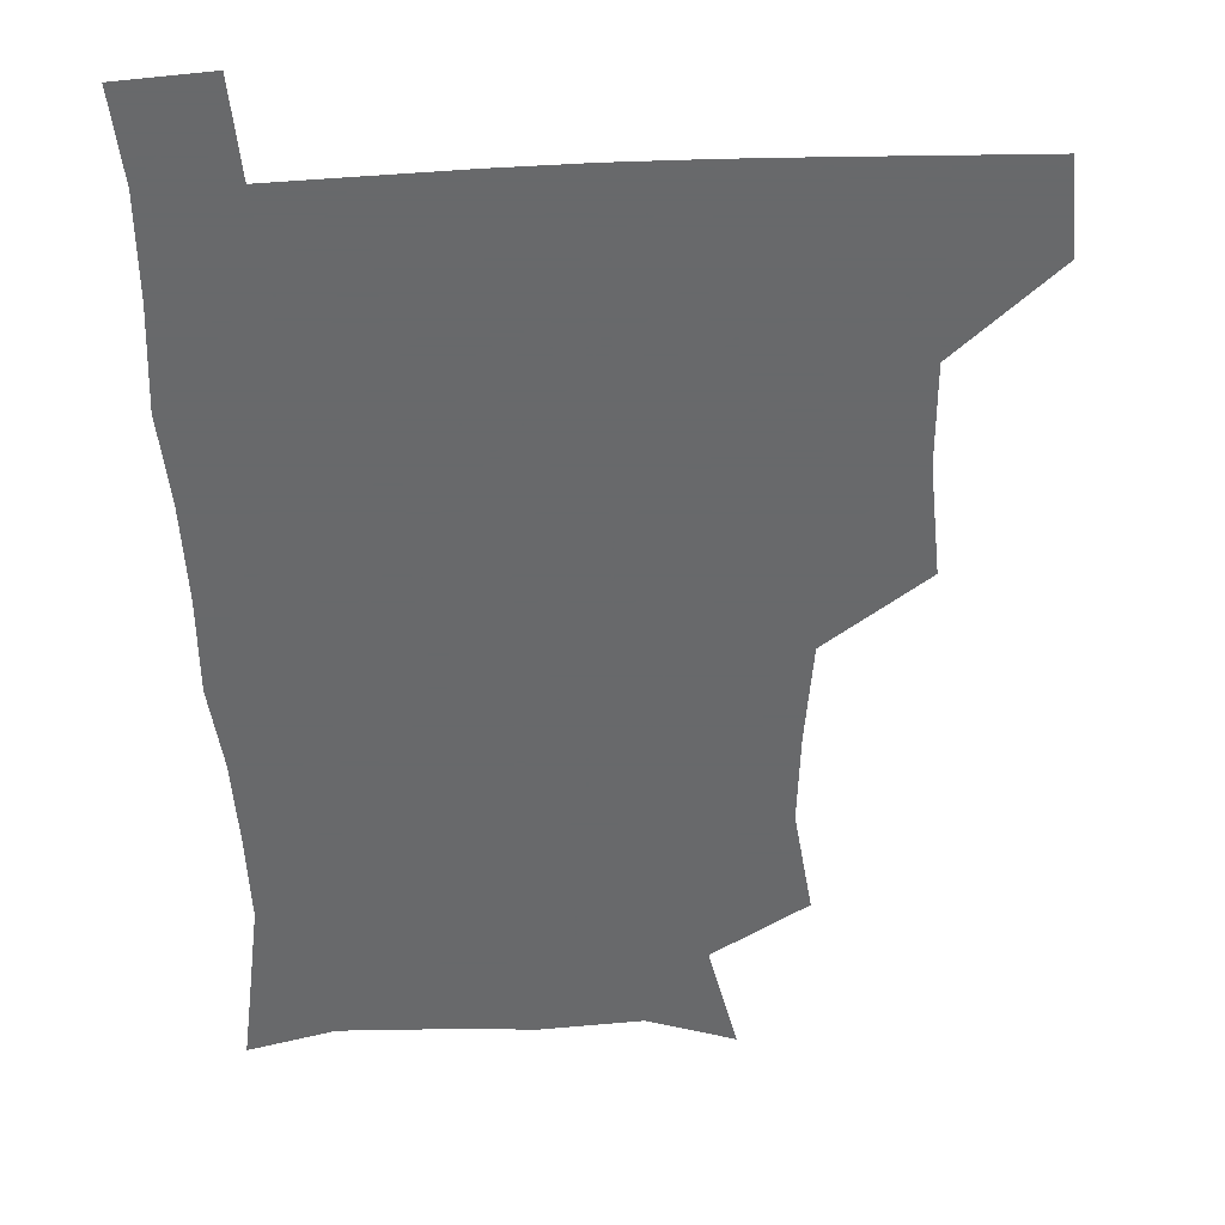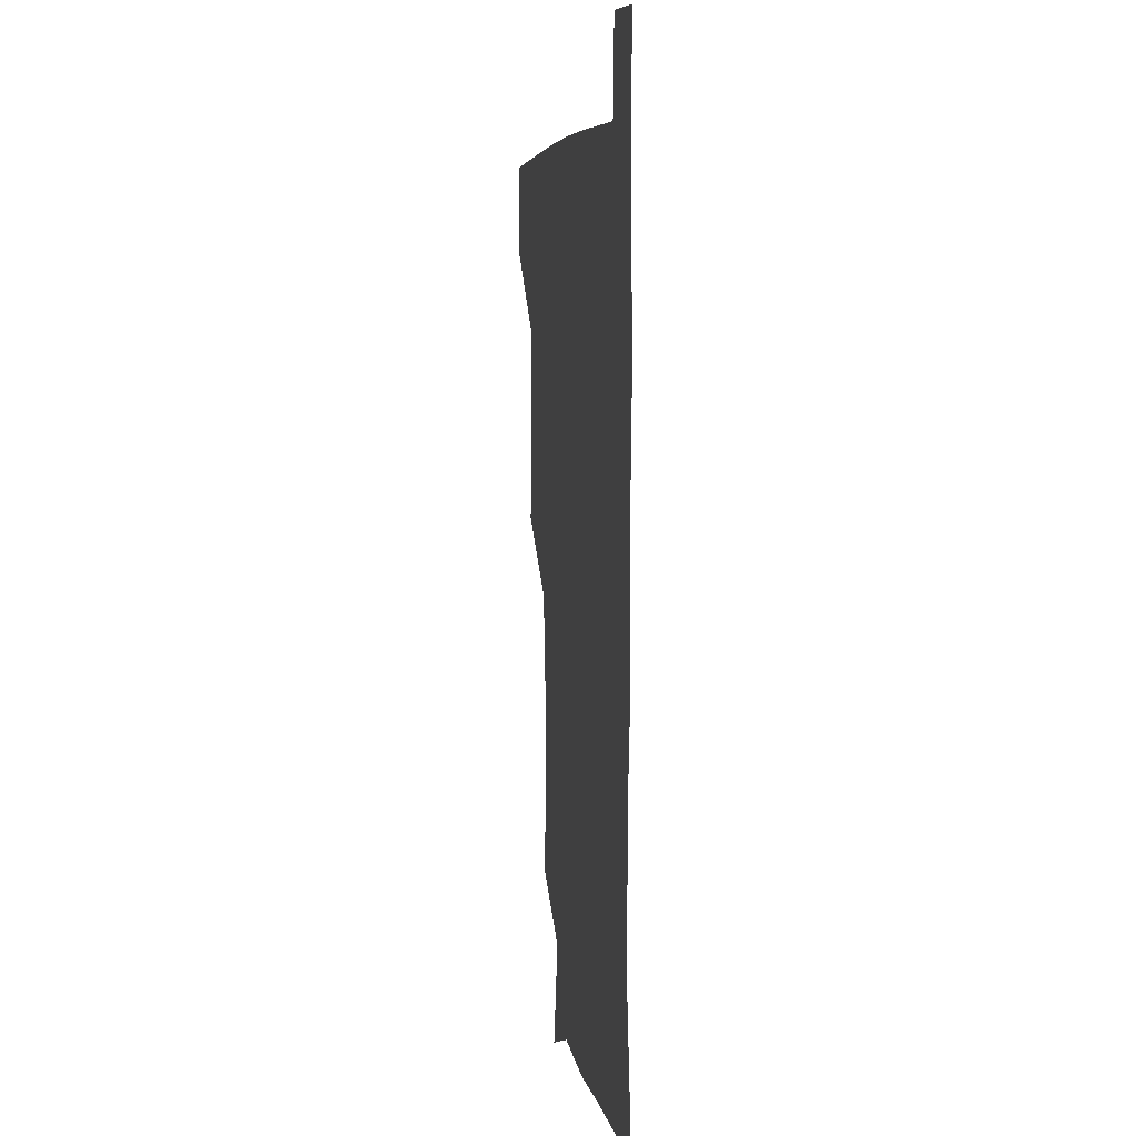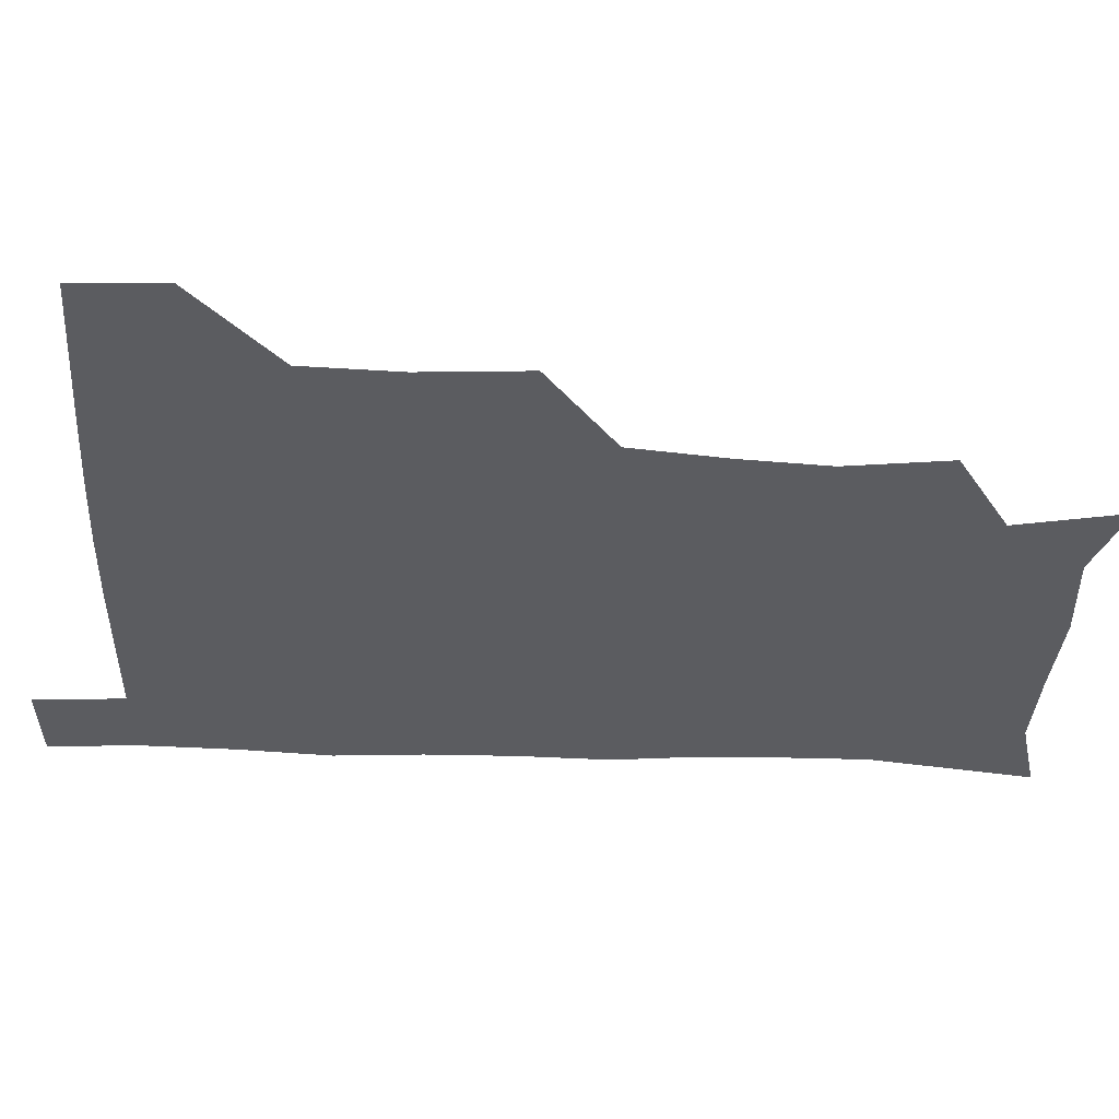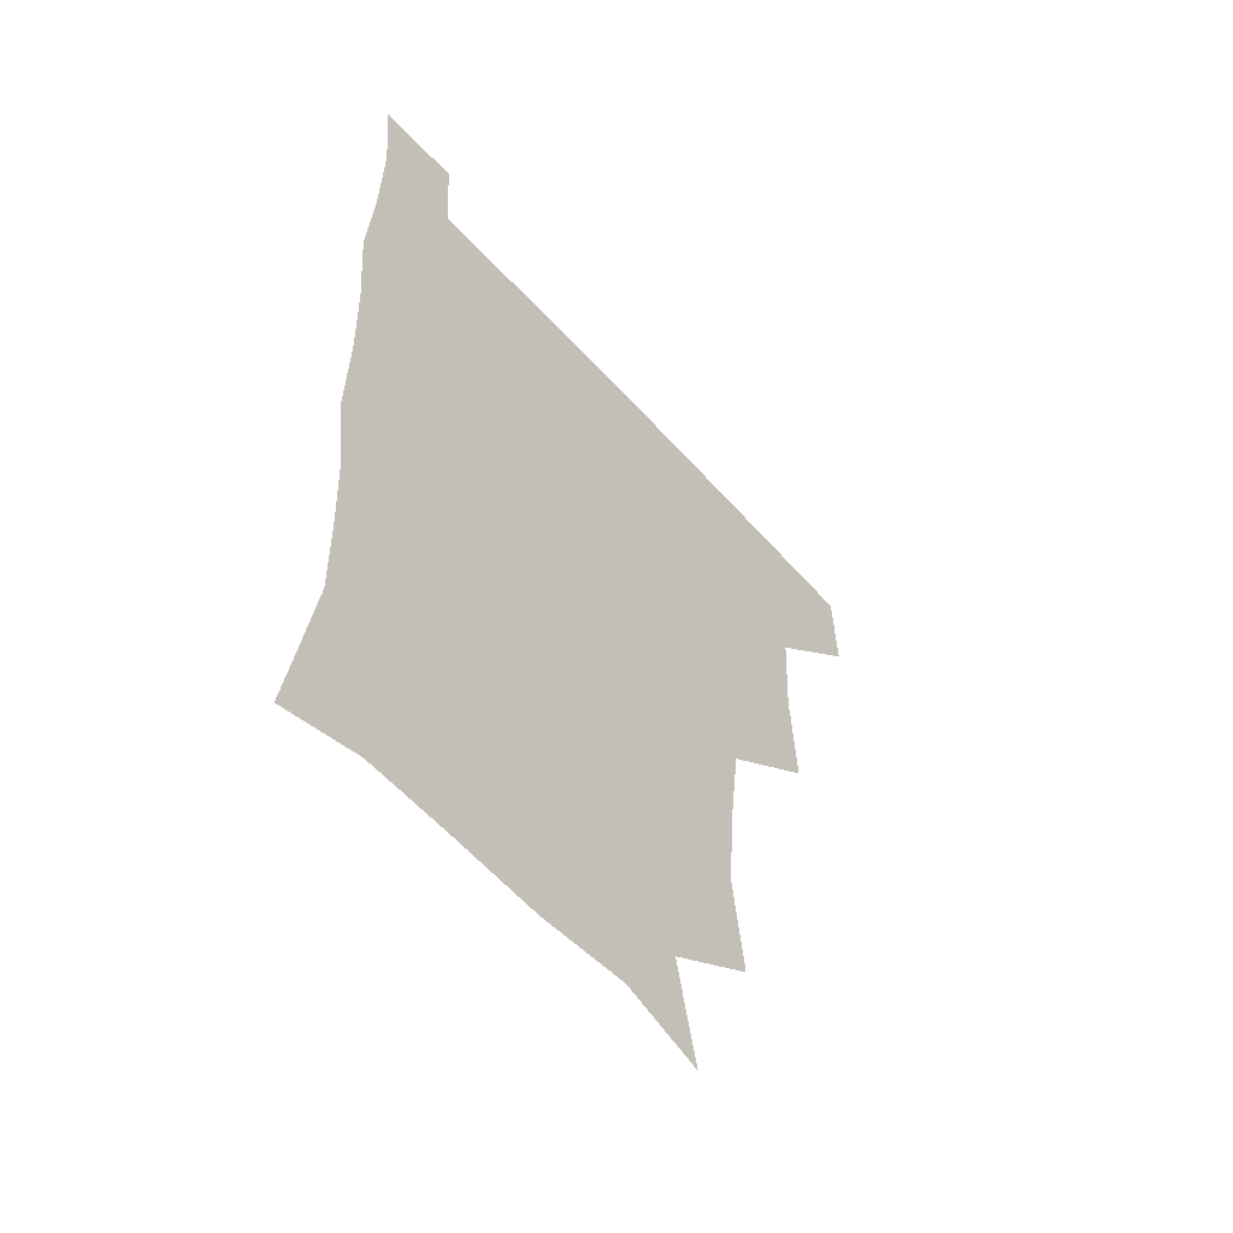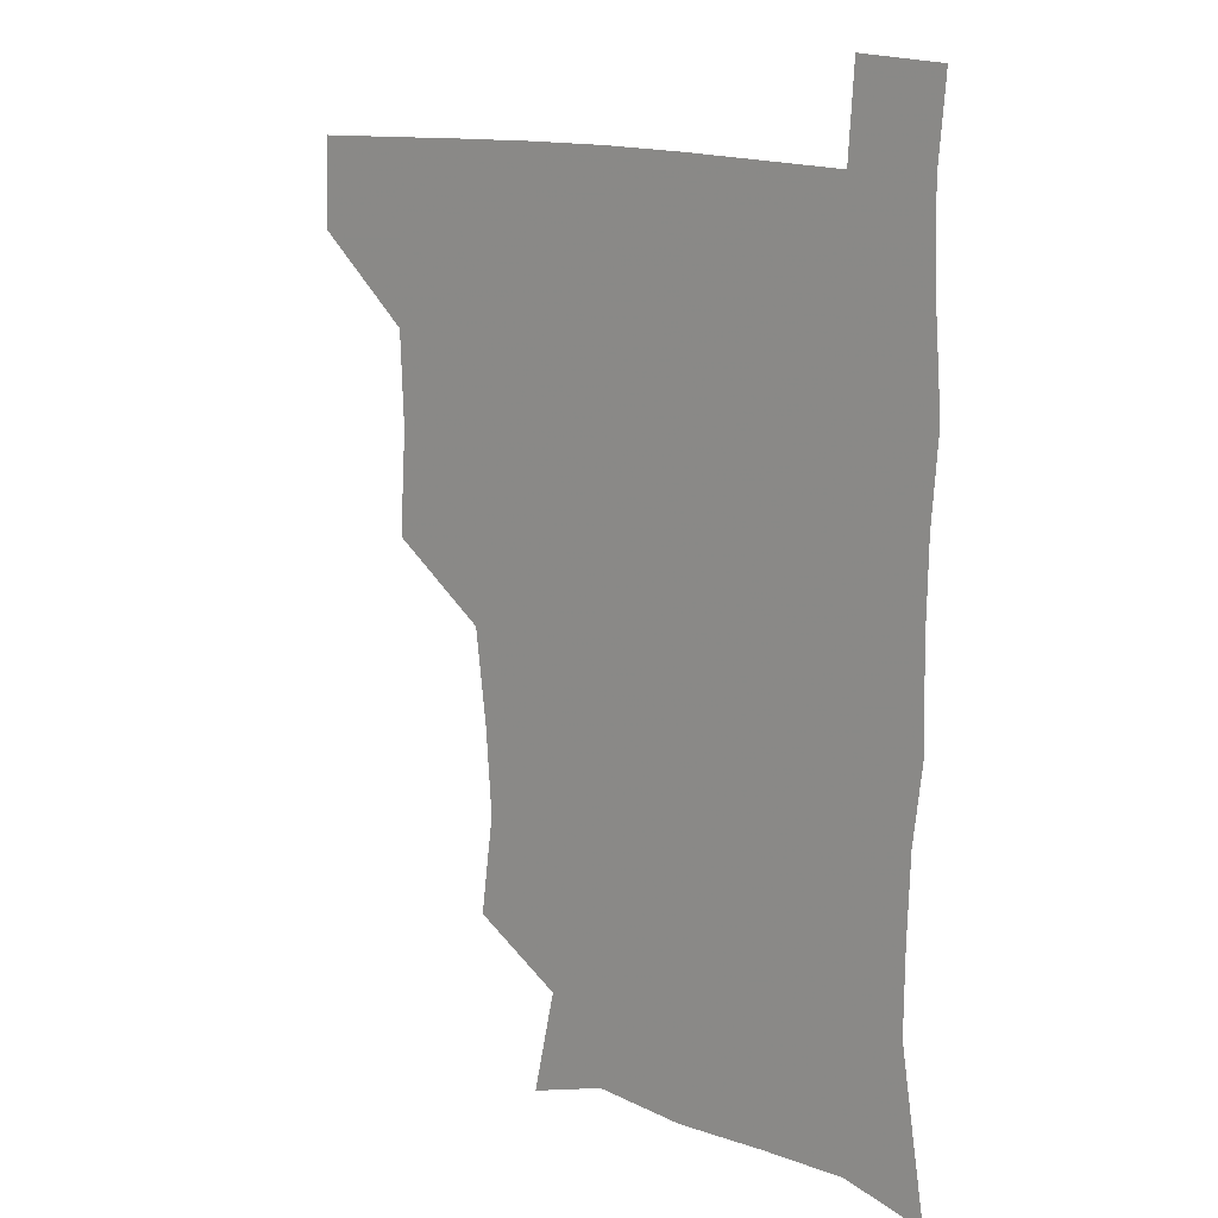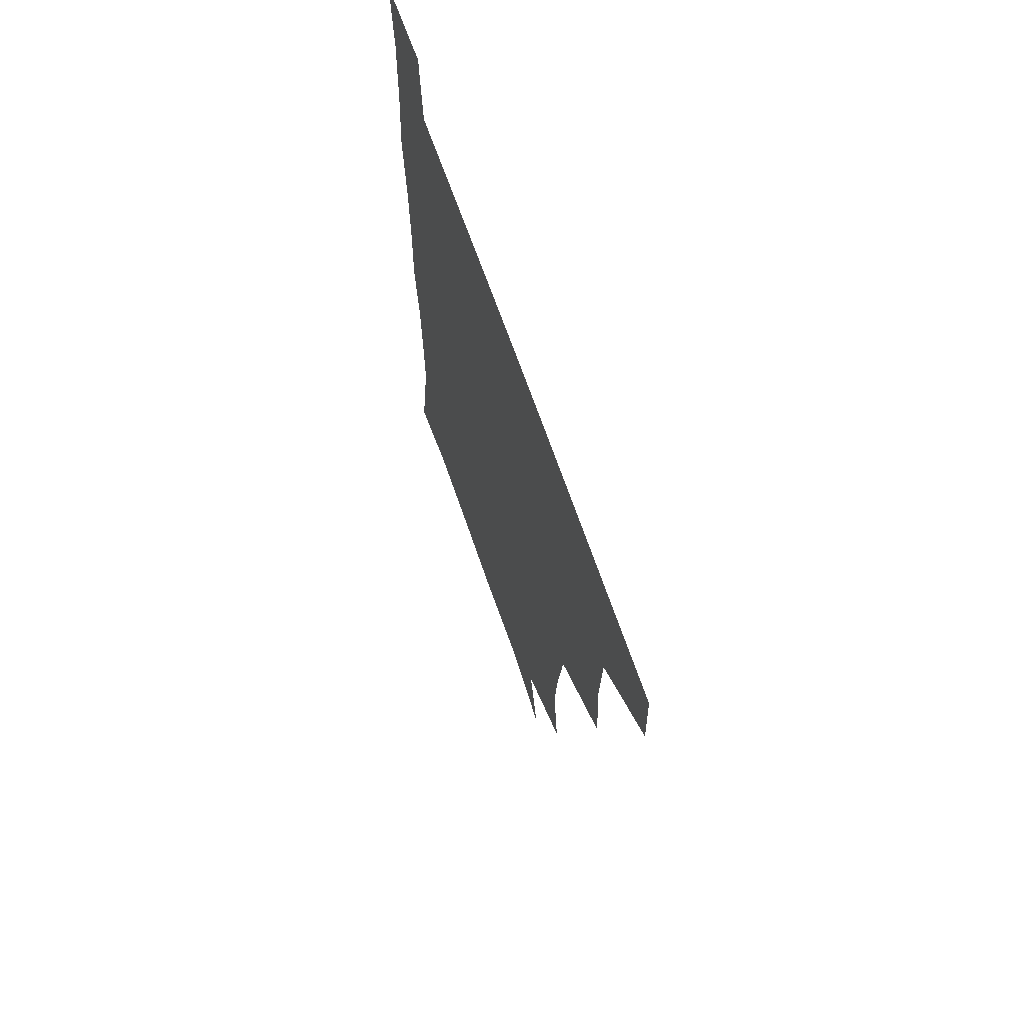
<metadata>
{"format":"obj","ext":"obj","renderer":"f3d","projection":"perspective","resolution":1024,"background":"white","views":[{"elev":-52.6,"azim":-177.7,"up":"+Z"},{"elev":5.5,"azim":81.3,"up":"+Y"},{"elev":-35.3,"azim":-92.8,"up":"+Z"},{"elev":-55.3,"azim":130.7,"up":"+Y"},{"elev":14.1,"azim":40.7,"up":"+Y"},{"elev":68.6,"azim":-109.2,"up":"+Y"}]}
</metadata>
<code>
v 480.1 479.5 0
v 481.5 510 0
v 512.1 380.6 0
v 514.5 416.9 0
v 513.2 449.7 0
v 513.1 480.6 0
v 511.7 510.8 0
v 547 257 0
v 551.6 292.3 0
v 549.5 322.6 0
v 545.6 355.6 0
v 544.9 391.4 0
v 543.5 421.2 0
v 543.8 452.3 0
v 542.8 481.4 0
v 541.3 511.5 0
v 570.2 200.2 0
v 578.3 237.3 0
v 576.7 270 0
v 578.5 305.1 0
v 576.1 333.4 0
v 574.1 363.4 0
v 574.1 395.9 0
v 574 425.3 0
v 573.6 453.5 0
v 573.1 481.4 0
v 570.8 512.1 0
v 598.9 209.6 0
v 604.1 243.7 0
v 603.7 273.5 0
v 603.9 308.8 0
v 602.9 336.9 0
v 602.4 368 0
v 602.1 397.2 0
v 602.1 426 0
v 602.1 453.8 0
v 602.1 481.7 0
v 600.2 512.3 0
v 631.7 207.1 0
v 631.4 246 0
v 631.1 277.8 0
v 630.3 309.3 0
v 629.8 340.3 0
v 629.7 368.5 0
v 629.6 398.1 0
v 629.8 428.1 0
v 630.4 454.3 0
v 630.8 481.9 0
v 629.7 511.8 0
v 665.4 208.5 0
v 659.9 244.1 0
v 657.7 276.8 0
v 656.4 309.8 0
v 656.6 338.7 0
v 657.1 367 0
v 657.6 395.8 0
v 657.1 426.4 0
v 657.9 454.5 0
v 658.8 482.5 0
v 660.2 510.8 0
v 695.7 209.1 0
v 687 243.6 0
v 684.2 274.1 0
v 684.2 303.5 0
v 683.7 334.4 0
v 684.3 363.9 0
v 684.5 393.8 0
v 684.8 423.6 0
v 686.2 452.4 0
v 686.4 481.9 0
v 688.9 509.8 0
v 690.9 541.3 0
v 724.9 201.5 0
v 720.5 228.7 0
v 715.7 259.5 0
v 715.9 288.4 0
v 716.9 318.5 0
v 720.2 347.4 0
v 719.2 379.7 0
v 719.8 411.6 0
v 722.1 442.3 0
v 719.5 476 0
v 718.5 509.3 0
v 721 539.3 0
f 5 6 1
f 1 6 2
f 6 7 2
f 11 12 3
f 3 12 4
f 12 13 4
f 4 13 5
f 13 14 5
f 5 14 6
f 14 15 6
f 6 15 7
f 15 16 7
f 18 19 8
f 8 19 9
f 19 20 9
f 9 20 10
f 20 21 10
f 10 21 11
f 21 22 11
f 11 22 12
f 22 23 12
f 12 23 13
f 23 24 13
f 13 24 14
f 24 25 14
f 14 25 15
f 25 26 15
f 15 26 16
f 26 27 16
f 17 28 18
f 28 29 18
f 18 29 19
f 29 30 19
f 19 30 20
f 30 31 20
f 20 31 21
f 31 32 21
f 21 32 22
f 32 33 22
f 22 33 23
f 33 34 23
f 23 34 24
f 34 35 24
f 24 35 25
f 35 36 25
f 25 36 26
f 36 37 26
f 26 37 27
f 37 38 27
f 28 39 29
f 39 40 29
f 29 40 30
f 40 41 30
f 30 41 31
f 41 42 31
f 31 42 32
f 42 43 32
f 32 43 33
f 43 44 33
f 33 44 34
f 44 45 34
f 34 45 35
f 45 46 35
f 35 46 36
f 46 47 36
f 36 47 37
f 47 48 37
f 37 48 38
f 48 49 38
f 39 50 40
f 50 51 40
f 40 51 41
f 51 52 41
f 41 52 42
f 52 53 42
f 42 53 43
f 53 54 43
f 43 54 44
f 54 55 44
f 44 55 45
f 55 56 45
f 45 56 46
f 56 57 46
f 46 57 47
f 57 58 47
f 47 58 48
f 58 59 48
f 48 59 49
f 59 60 49
f 50 61 51
f 61 62 51
f 51 62 52
f 62 63 52
f 52 63 53
f 63 64 53
f 53 64 54
f 64 65 54
f 54 65 55
f 65 66 55
f 55 66 56
f 66 67 56
f 56 67 57
f 67 68 57
f 57 68 58
f 68 69 58
f 58 69 59
f 69 70 59
f 59 70 60
f 70 71 60
f 61 73 62
f 73 74 62
f 62 74 63
f 74 75 63
f 63 75 64
f 75 76 64
f 64 76 65
f 76 77 65
f 65 77 66
f 77 78 66
f 66 78 67
f 78 79 67
f 67 79 68
f 79 80 68
f 68 80 69
f 80 81 69
f 69 81 70
f 81 82 70
f 70 82 71
f 82 83 71
f 71 83 72
f 83 84 72

</code>
